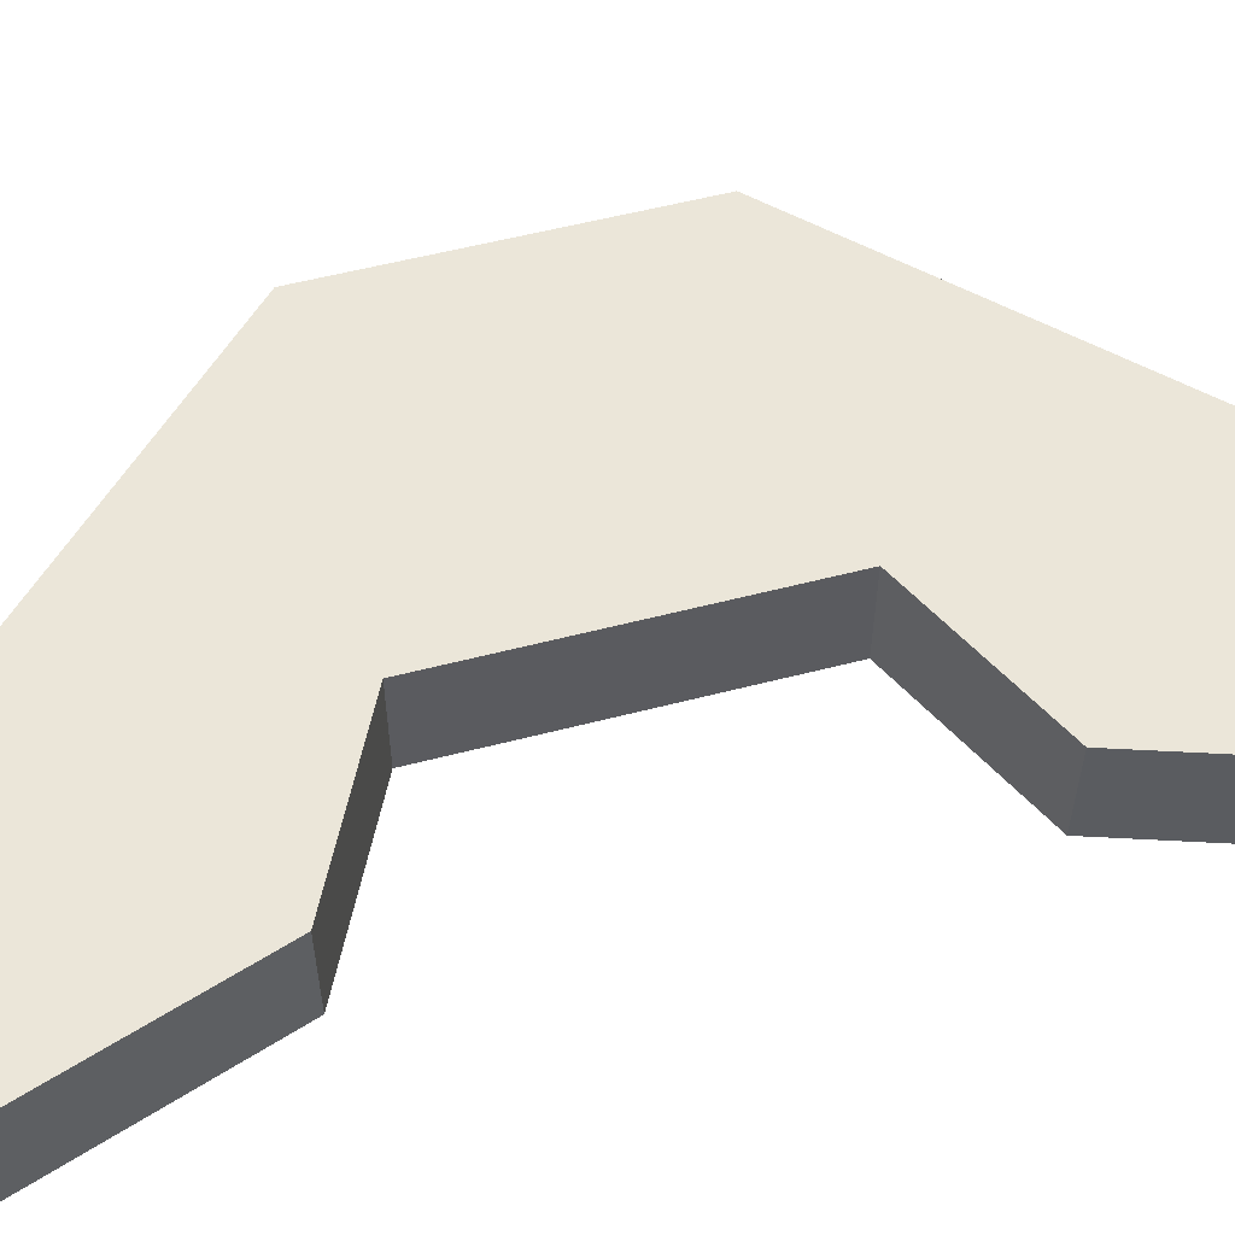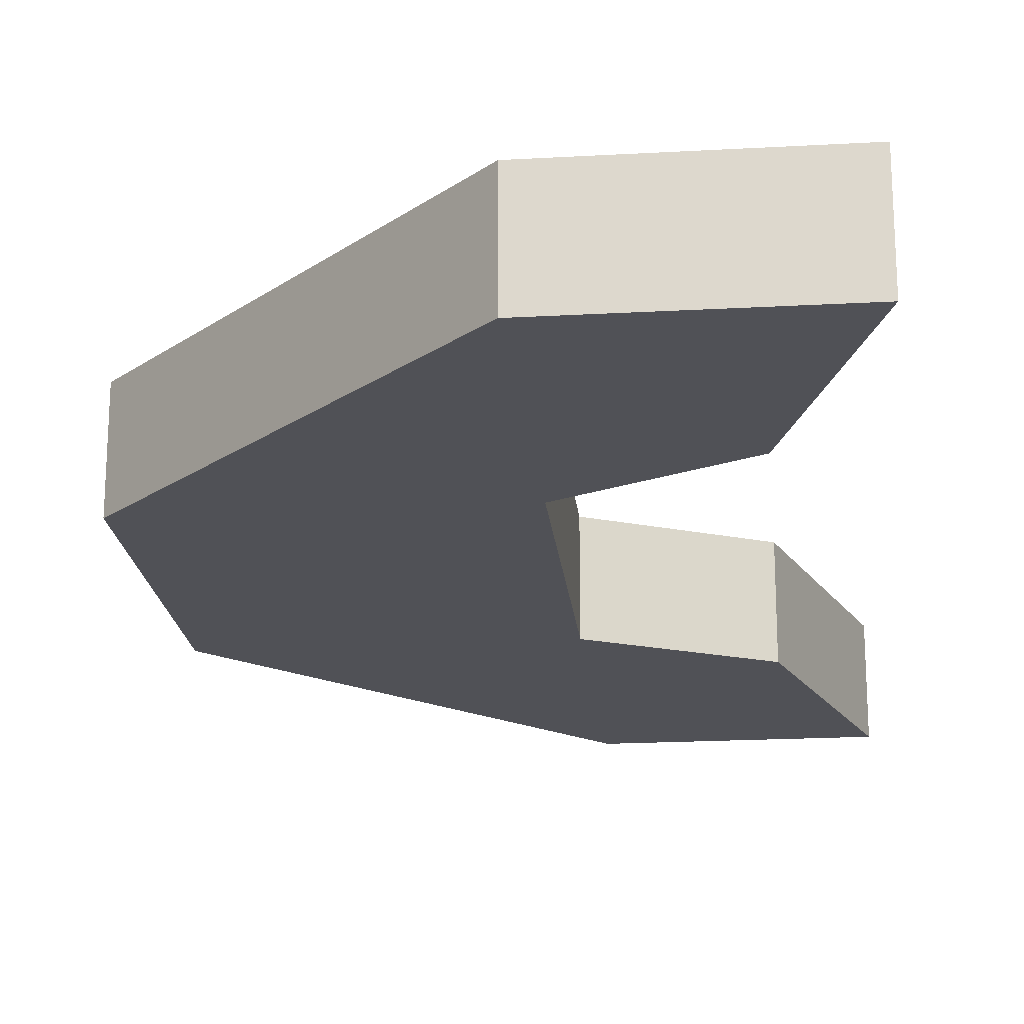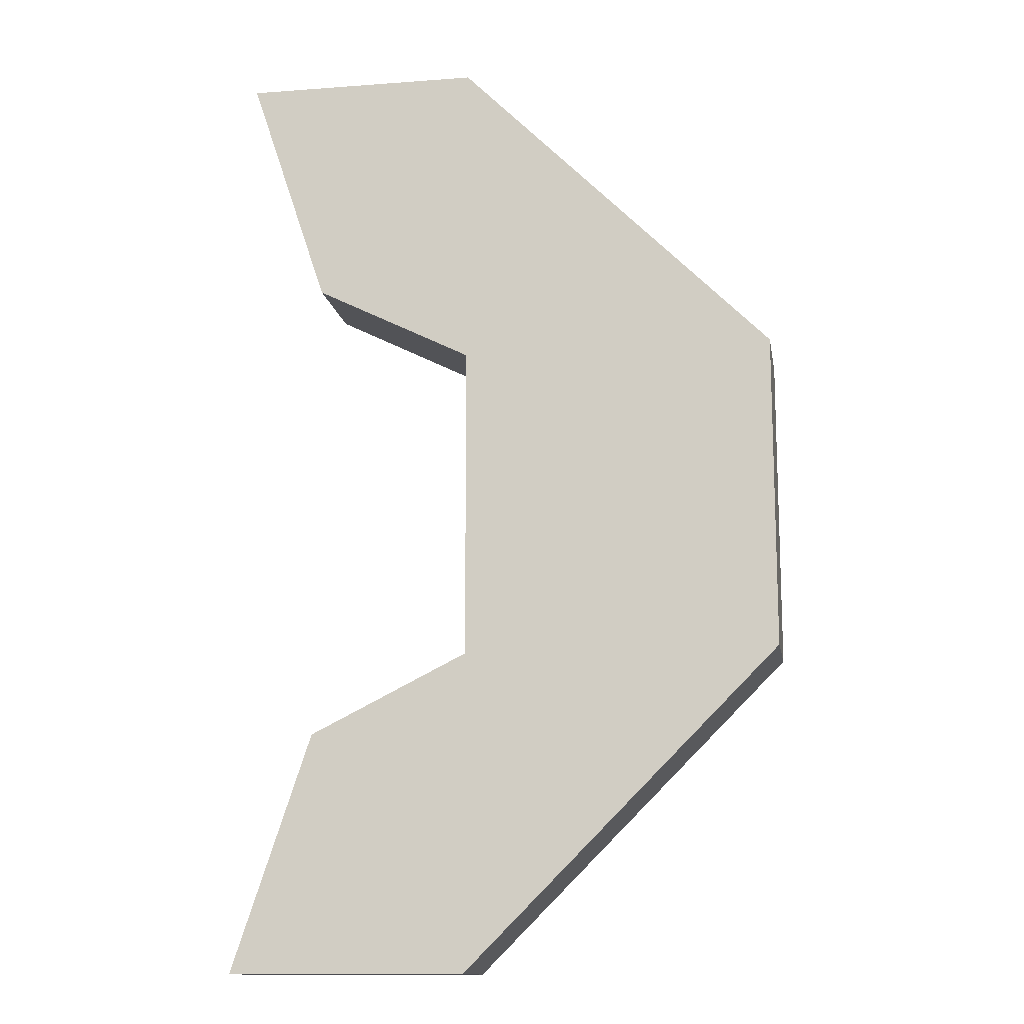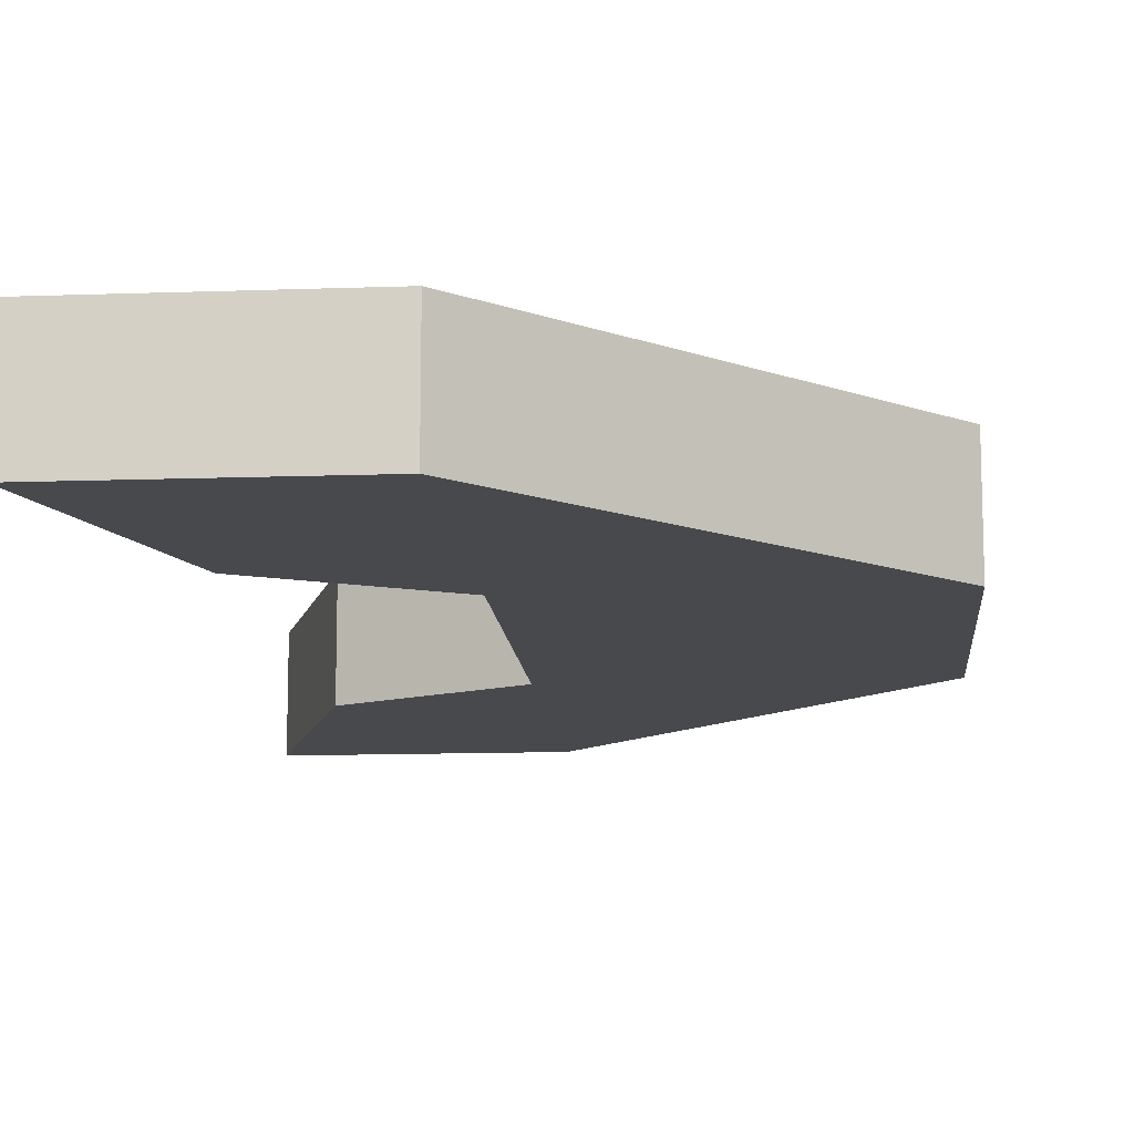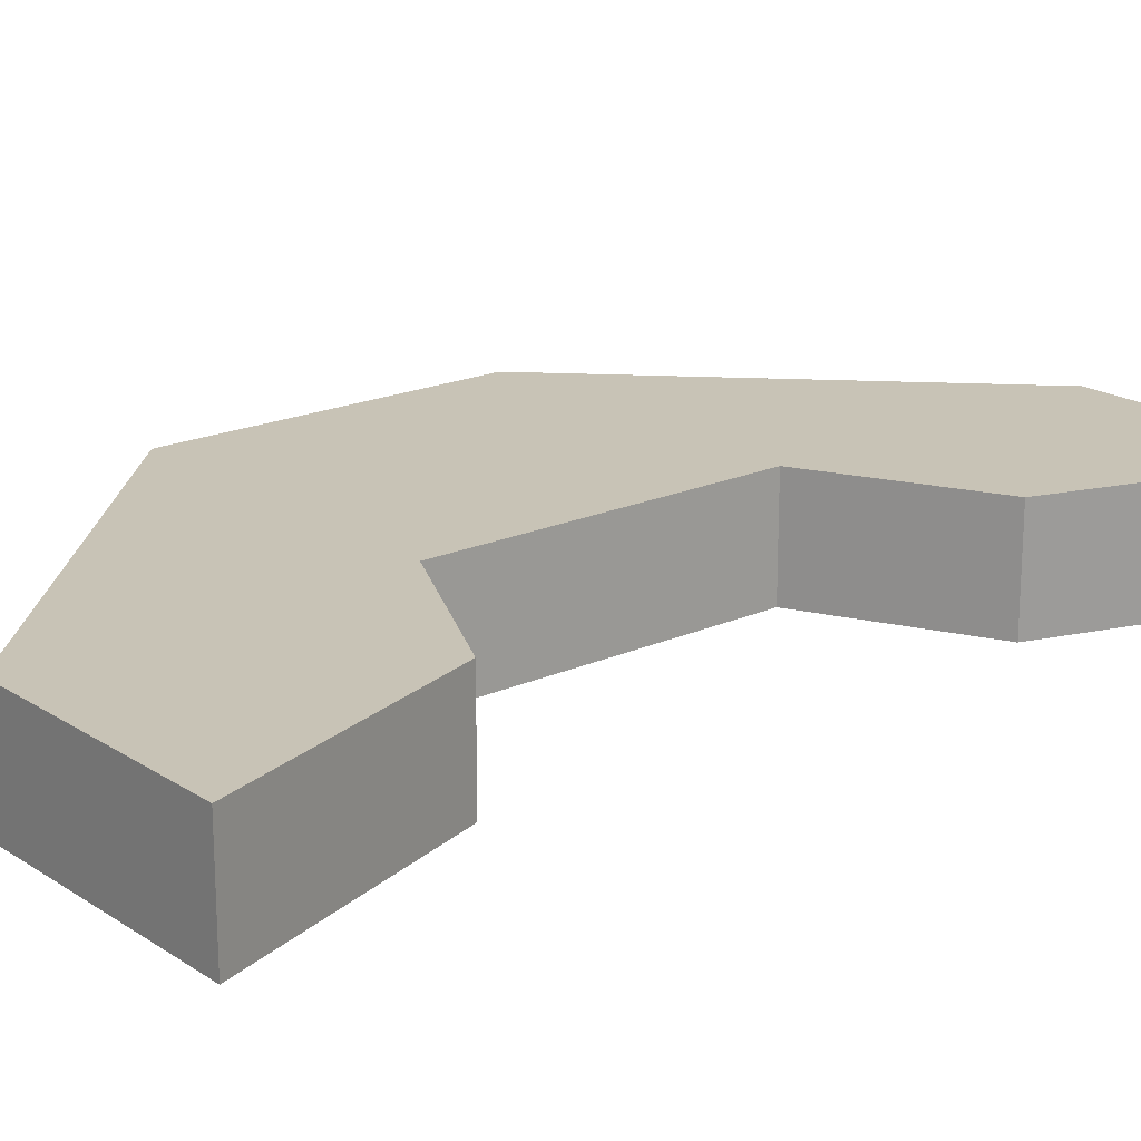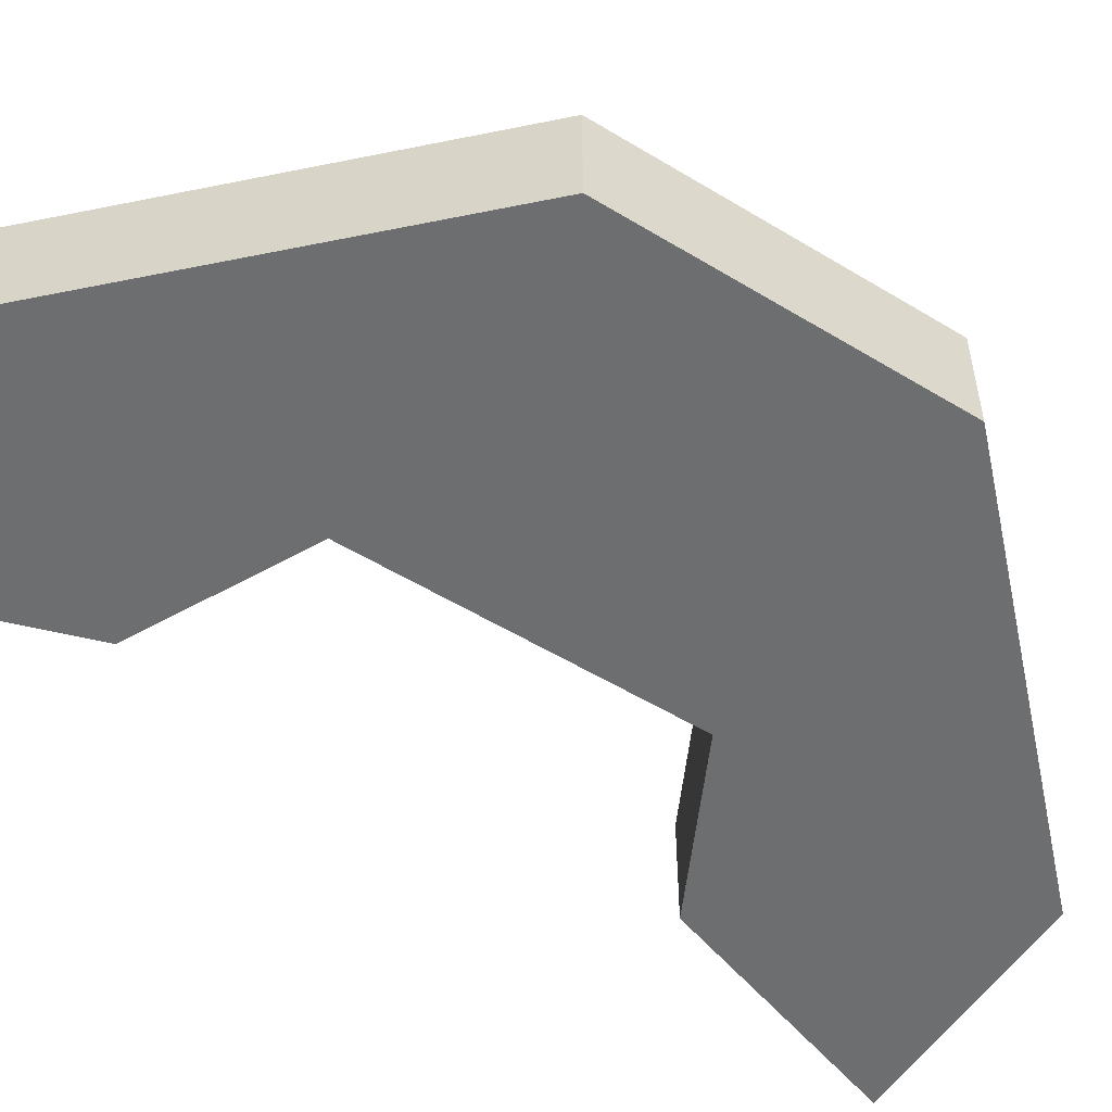
<metadata>
{"format":"obj","ext":"obj","renderer":"f3d","projection":"perspective","resolution":1024,"background":"white","views":[{"elev":56.3,"azim":74.8,"up":"+Z"},{"elev":-20.3,"azim":5.8,"up":"+Z"},{"elev":-13.5,"azim":-170.4,"up":"+Y"},{"elev":-12.5,"azim":-175.2,"up":"+Z"},{"elev":19.4,"azim":50.2,"up":"+Z"},{"elev":-54.3,"azim":-122.8,"up":"+Z"}]}
</metadata>
<code>
o Cube.001
v -9 -3 -1
v -9 -3 1
v -9 3 -1
v -9 3 1
v -3 -9 -1
v -3 -9 1
v -3 9 1
v -3 9 -1
v 0 -4.5 1
v -3 3 1
v 1.5 9 1
v 0 4.5 1
v -3 -3 1
v 1.5 -9 1
v 0 4.5 -1
v 0 -4.5 -1
v 1.5 -9 -1
v -3 -3 -1
v -3 3 -1
v 1.5 9 -1
f 2 3 1
f 1 6 2
f 4 8 3
f 12 20 11
f 14 16 9
f 10 4 2
f 1 19 18
f 14 5 17
f 9 18 13
f 10 15 12
f 10 18 19
f 11 8 7
f 2 4 3
f 1 5 6
f 4 7 8
f 12 15 20
f 14 17 16
f 14 9 6
f 9 13 6
f 10 12 7
f 12 11 7
f 2 6 13
f 10 7 4
f 2 13 10
f 17 5 16
f 5 1 18
f 16 5 18
f 1 3 19
f 3 8 19
f 8 20 15
f 8 15 19
f 14 6 5
f 9 16 18
f 10 19 15
f 10 13 18
f 11 20 8

</code>
